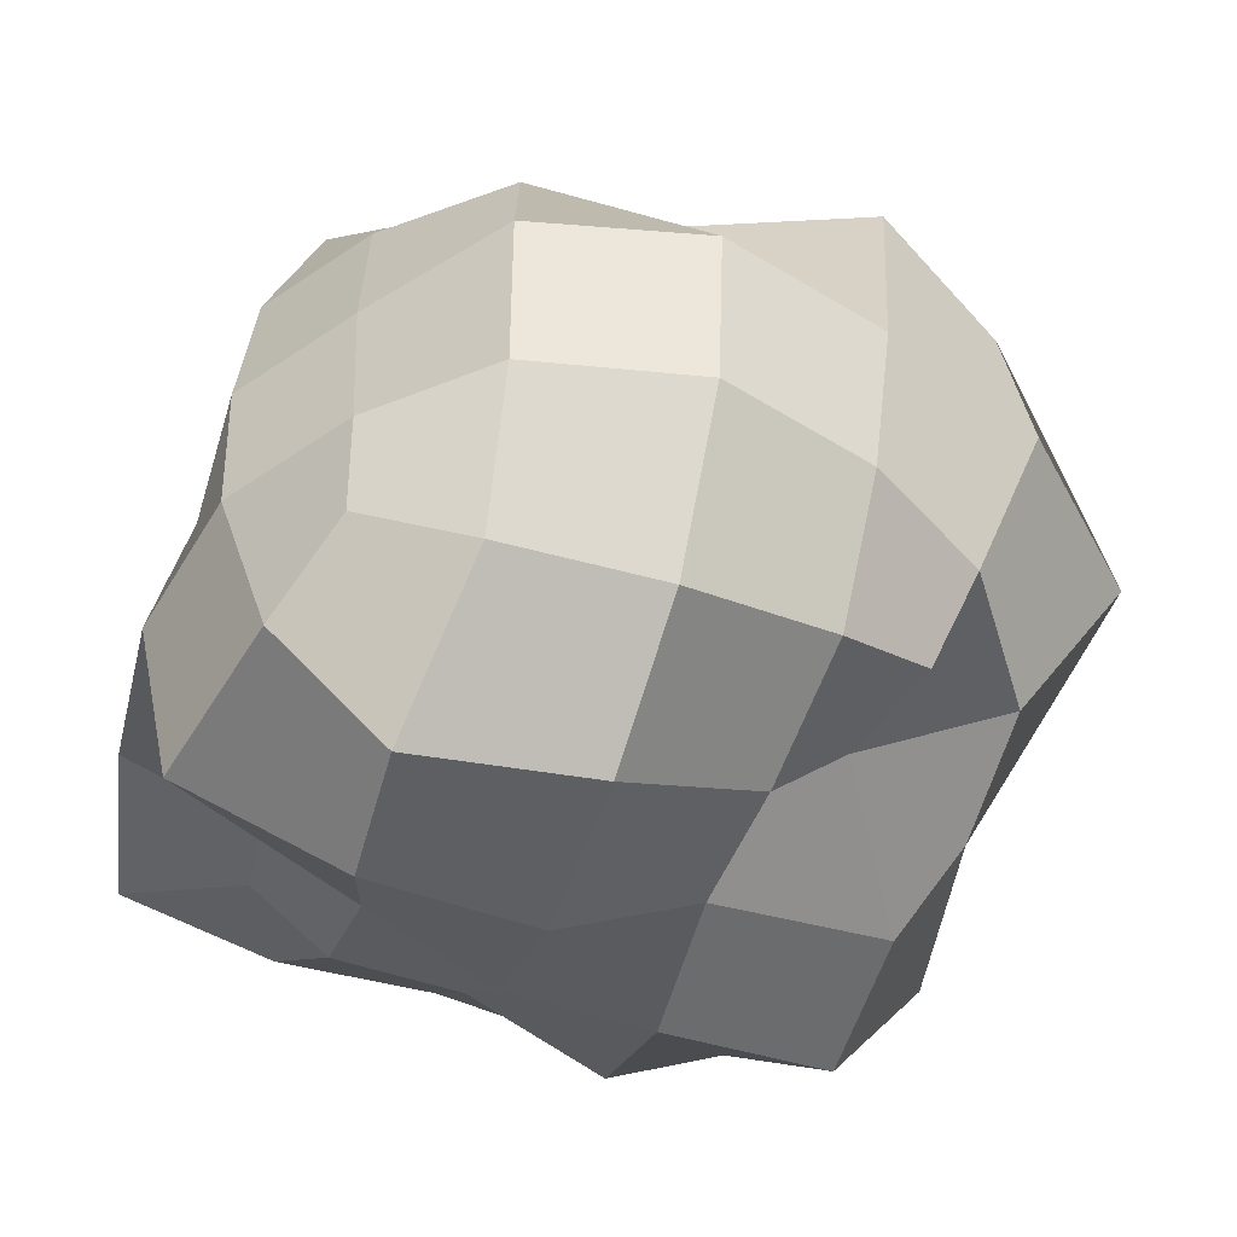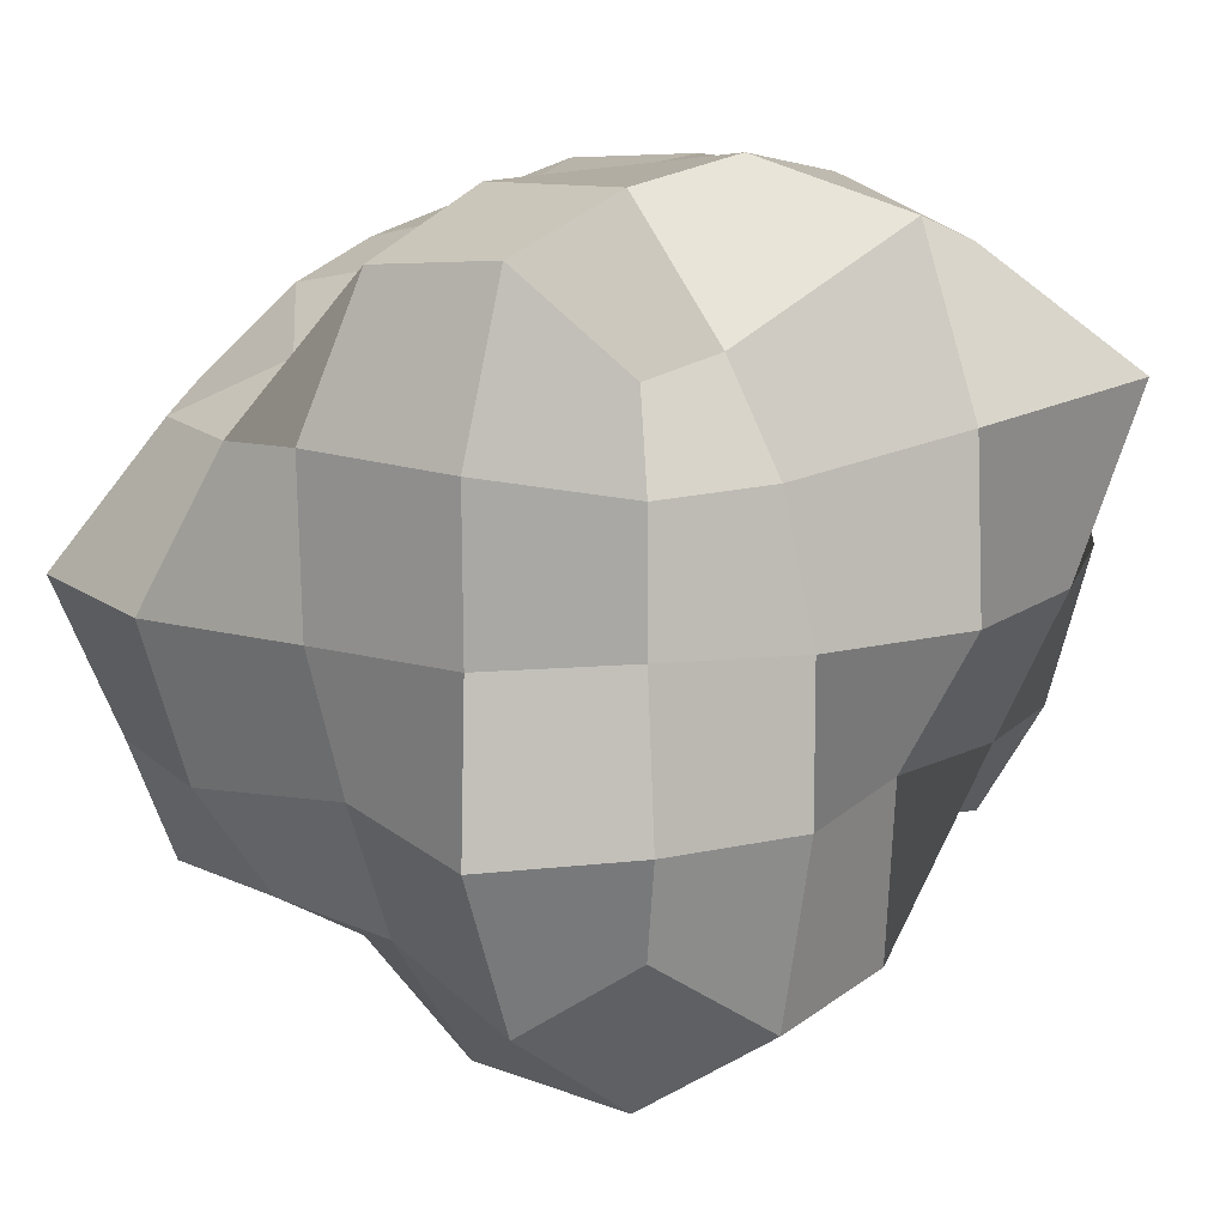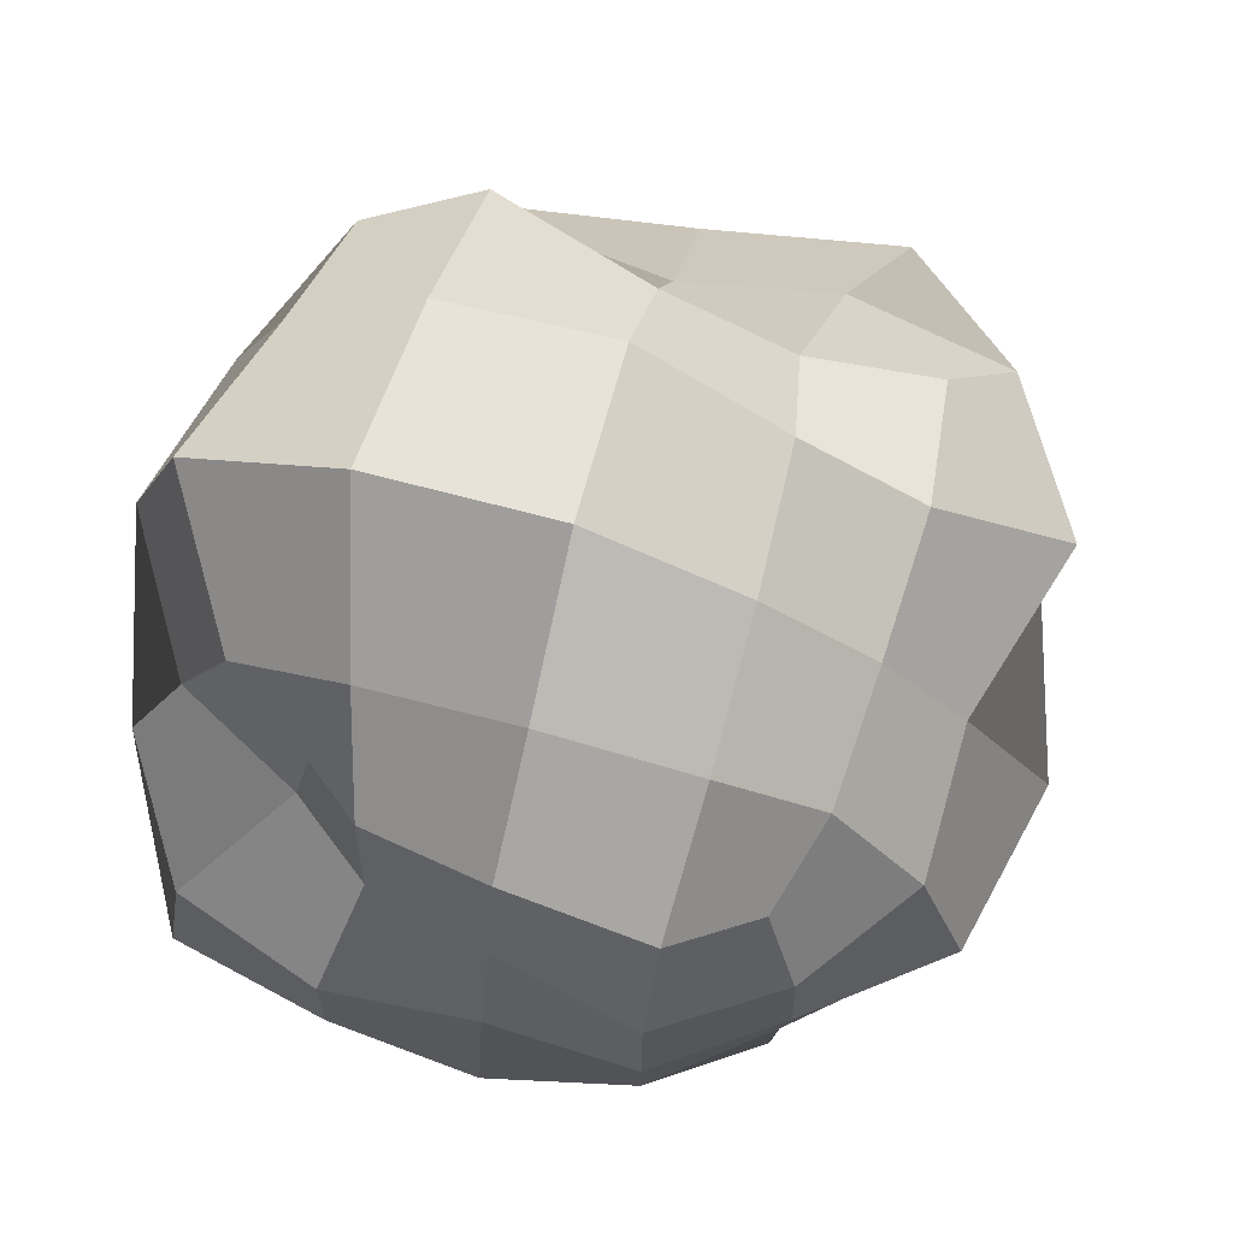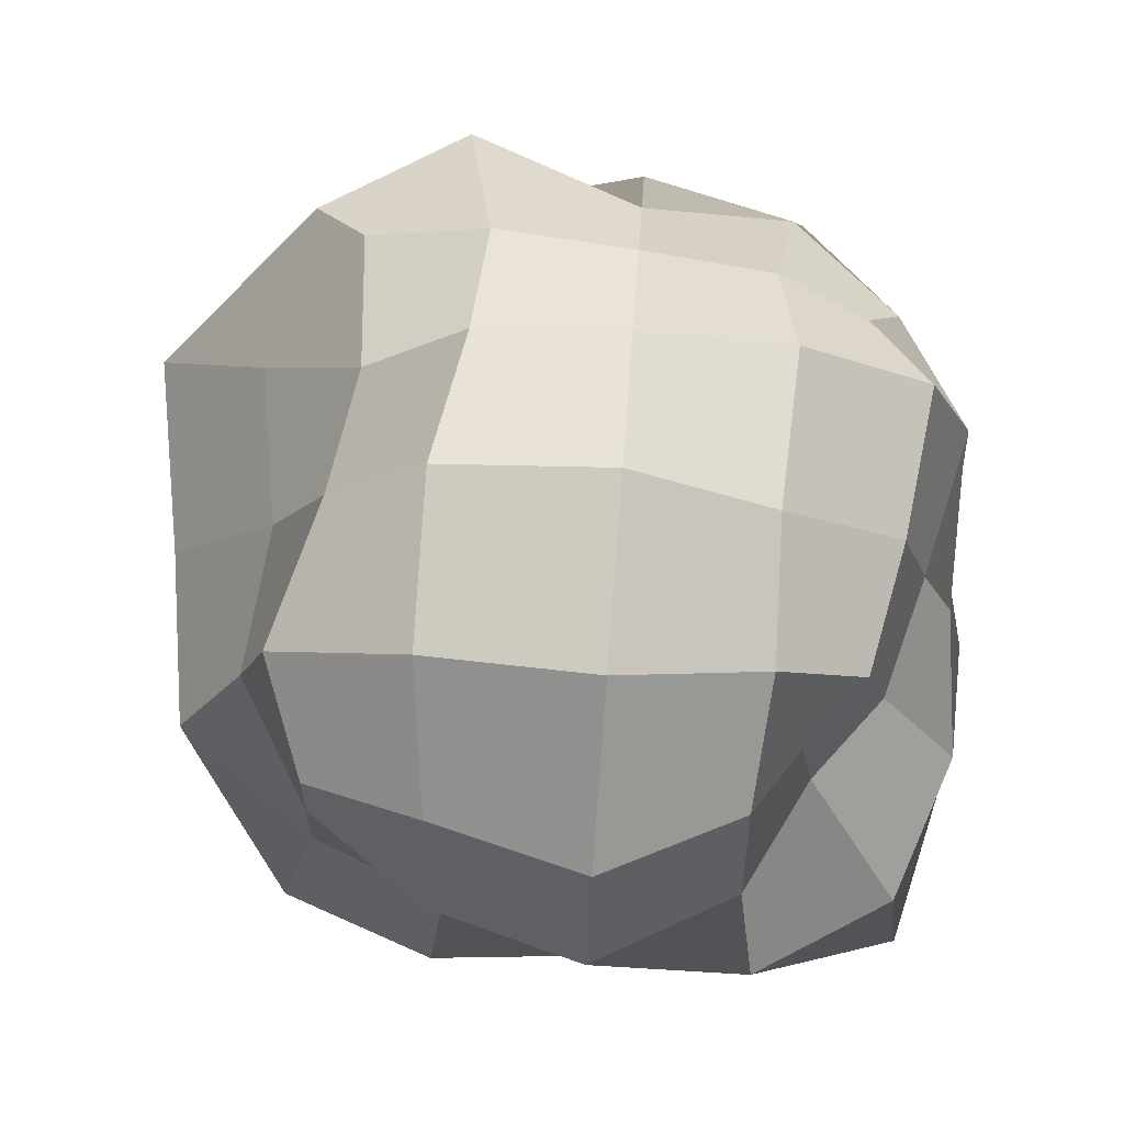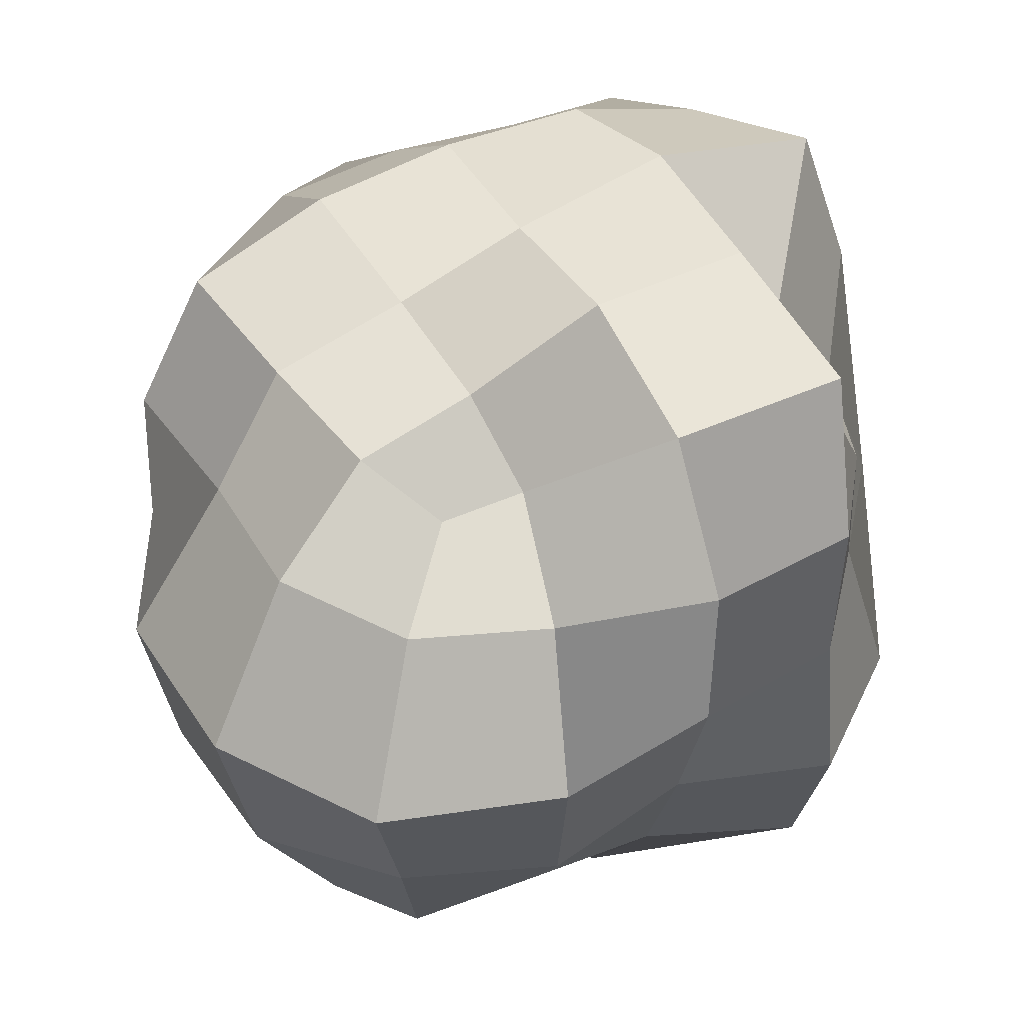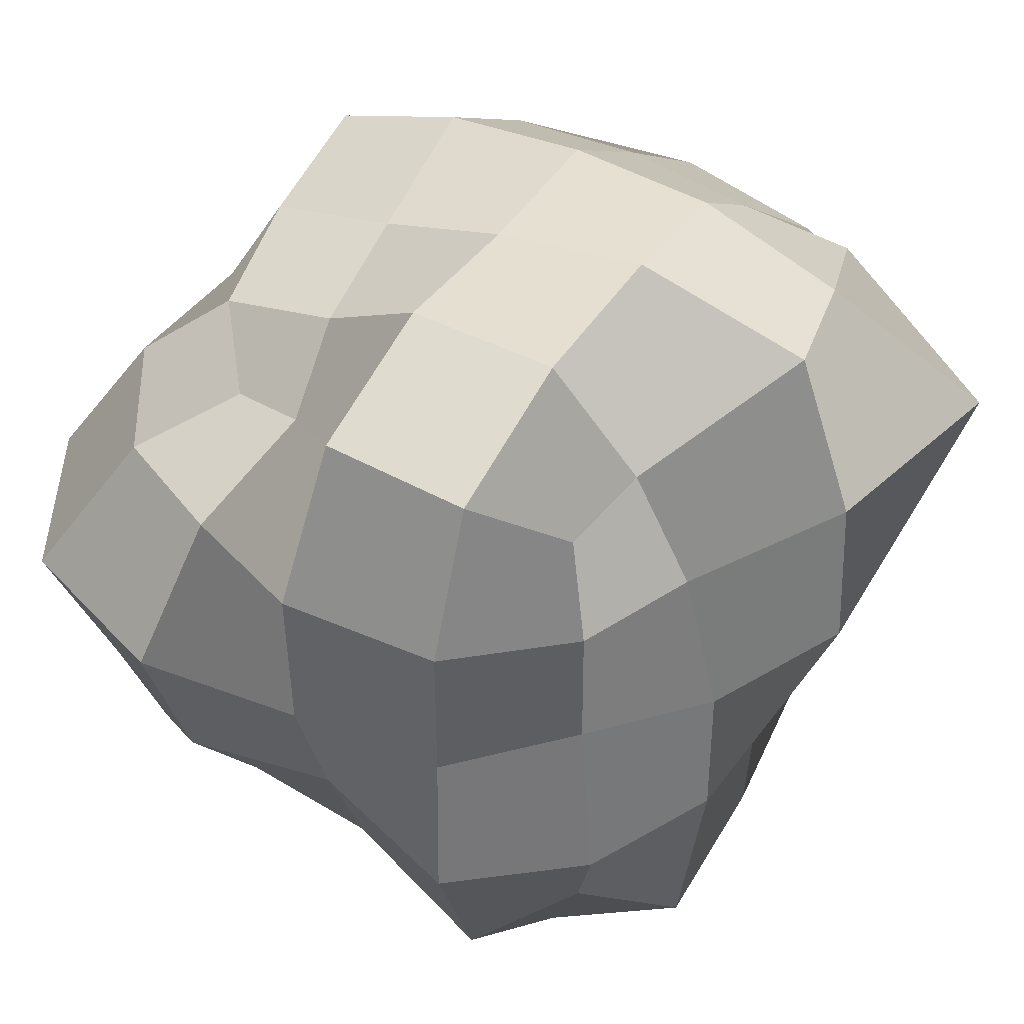
<metadata>
{"format":"obj","ext":"obj","renderer":"f3d","projection":"perspective","resolution":1024,"background":"white","views":[{"elev":-50.0,"azim":70.9,"up":"+Y"},{"elev":14.6,"azim":-51.8,"up":"+Z"},{"elev":74.5,"azim":14.8,"up":"+Y"},{"elev":76.2,"azim":-85.6,"up":"+Y"},{"elev":42.9,"azim":-118.9,"up":"+Z"},{"elev":44.7,"azim":-58.2,"up":"+Z"}]}
</metadata>
<code>
o Cube.008
v -1.346 -1.346 1.346
v -1.169 1.169 1.169
v -1.568 -1.568 -1.568
v -1.676 1.676 -1.676
v 1.603 -1.603 1.603
v 1.4 1.4 1.4
v 1.561 -1.561 -1.561
v 1.623 1.623 -1.623
v -1.769 -1.769 -0.9142
v -1.564 -1.564 -0
v -1.551 -1.551 0.8114
v -1.989 -1.018 1.989
v -1.862 -0 1.862
v -1.262 0.6757 1.262
v -1.659 1.659 0.8623
v -2.14 2.14 0
v -1.863 1.863 -0.9584
v -1.712 0.8873 -1.712
v -1.748 -0 -1.748
v -1.986 -1.016 -1.986
v 0.7547 -1.43 -1.43
v 0 -1.963 -1.963
v -1.03 -2.016 -2.016
v -0.9911 1.933 -1.933
v -0 1.701 -1.701
v 0.8219 1.573 -1.573
v 1.996 1.021 -1.996
v 2.103 0 -2.103
v 1.794 -0.9256 -1.794
v 1.848 -1.848 0.9512
v 2.011 -2.011 0
v 1.831 -1.831 -0.9432
v 1.698 1.698 -0.8804
v 1.647 1.647 0
v 1.586 1.586 0.8281
v 1.63 0.8488 1.63
v 1.673 -0 1.673
v 1.622 -0.8449 1.622
v -0.7521 -1.425 1.425
v -0 -2.086 2.086
v 0.9421 -1.829 1.829
v 0.912 1.765 1.765
v 0 1.658 1.658
v -0.7889 1.503 1.503
v -2.273 -0.9821 0.9821
v -2.383 -0 1.014
v -2.007 0.8803 0.8803
v -2.244 -0.9614 -0
v -2.36 0 0
v -2.507 1.061 0
v -2.333 -1.005 -1.005
v -2.079 0 -0.8984
v -2.238 0.9684 -0.9684
v -1.126 -1.126 -2.65
v -1.112 -0 -2.639
v -0.9438 0.9438 -2.173
v 0 -1.048 -2.471
v 0 0 -2.792
v -0 0.8975 -2.076
v 1.017 -1.017 -2.364
v 1.25 0 -3.001
v 0.9636 0.9636 -2.225
v 2.301 -0.9927 -0.9927
v 2.484 -0 -1.053
v 2.532 1.081 -1.081
v 2.644 -1.114 0
v 2.763 0 0
v 2.184 0.9385 -0
v 2.336 -1.006 1.006
v 2.499 0 1.058
v 2.165 0.9407 0.9407
v 0.9293 -0.9293 2.135
v 0.9332 -0 2.17
v 0.9094 0.9094 2.083
v -0 -0.9924 2.325
v -0 0 2.131
v 0 0.8189 1.87
v -0.9667 -0.9667 2.233
v -0.9406 0 2.189
v -0.7506 0.7506 1.667
v -0.928 -2.132 -0.928
v -0 -2.022 -0.8767
v 0.8994 -2.057 -0.8994
v -0.9133 -2.118 0
v 0 -2.511 0
v 1.032 -2.428 -0
v -0.8134 -1.832 0.8134
v 0 -2.459 1.043
v 1.173 -2.773 1.173
v 0.9271 2.129 -0.9271
v 0 2.529 -1.07
v -1.057 2.47 -1.057
v 0.952 2.219 0
v 0 2.741 0
v -1.141 2.715 -0
v 0.9489 2.186 0.9489
v -0 2.103 0.9077
v -0.9261 2.127 0.9261
f 45 46 49 48
f 46 47 50 49
f 48 49 52 51
f 49 50 53 52
f 1 12 45 11
f 12 13 46 45
f 13 14 47 46
f 14 2 15 47
f 47 15 16 50
f 50 16 17 53
f 53 17 4 18
f 52 53 18 19
f 51 52 19 20
f 9 51 20 3
f 10 48 51 9
f 11 45 48 10
f 54 55 58 57
f 55 56 59 58
f 57 58 61 60
f 58 59 62 61
f 3 20 54 23
f 20 19 55 54
f 19 18 56 55
f 18 4 24 56
f 56 24 25 59
f 59 25 26 62
f 62 26 8 27
f 61 62 27 28
f 60 61 28 29
f 21 60 29 7
f 22 57 60 21
f 23 54 57 22
f 63 64 67 66
f 64 65 68 67
f 66 67 70 69
f 67 68 71 70
f 7 29 63 32
f 29 28 64 63
f 28 27 65 64
f 27 8 33 65
f 65 33 34 68
f 68 34 35 71
f 71 35 6 36
f 70 71 36 37
f 69 70 37 38
f 30 69 38 5
f 31 66 69 30
f 32 63 66 31
f 72 73 76 75
f 73 74 77 76
f 75 76 79 78
f 76 77 80 79
f 5 38 72 41
f 38 37 73 72
f 37 36 74 73
f 36 6 42 74
f 74 42 43 77
f 77 43 44 80
f 80 44 2 14
f 79 80 14 13
f 78 79 13 12
f 39 78 12 1
f 40 75 78 39
f 41 72 75 40
f 81 82 85 84
f 82 83 86 85
f 84 85 88 87
f 85 86 89 88
f 3 23 81 9
f 23 22 82 81
f 22 21 83 82
f 21 7 32 83
f 83 32 31 86
f 86 31 30 89
f 89 30 5 41
f 88 89 41 40
f 87 88 40 39
f 11 87 39 1
f 10 84 87 11
f 9 81 84 10
f 90 91 94 93
f 91 92 95 94
f 93 94 97 96
f 94 95 98 97
f 8 26 90 33
f 26 25 91 90
f 25 24 92 91
f 24 4 17 92
f 92 17 16 95
f 95 16 15 98
f 98 15 2 44
f 97 98 44 43
f 96 97 43 42
f 35 96 42 6
f 34 93 96 35
f 33 90 93 34

</code>
